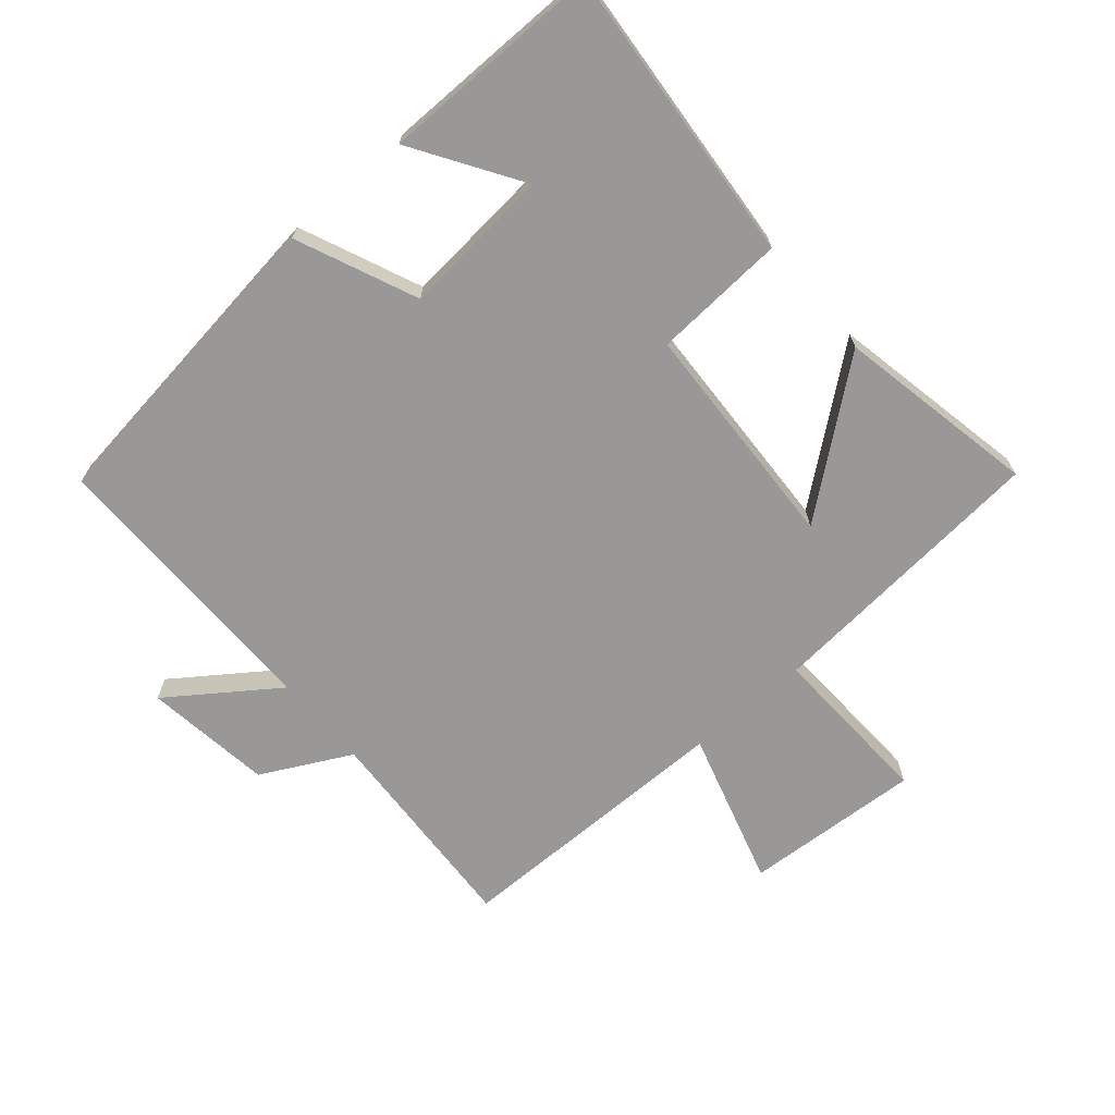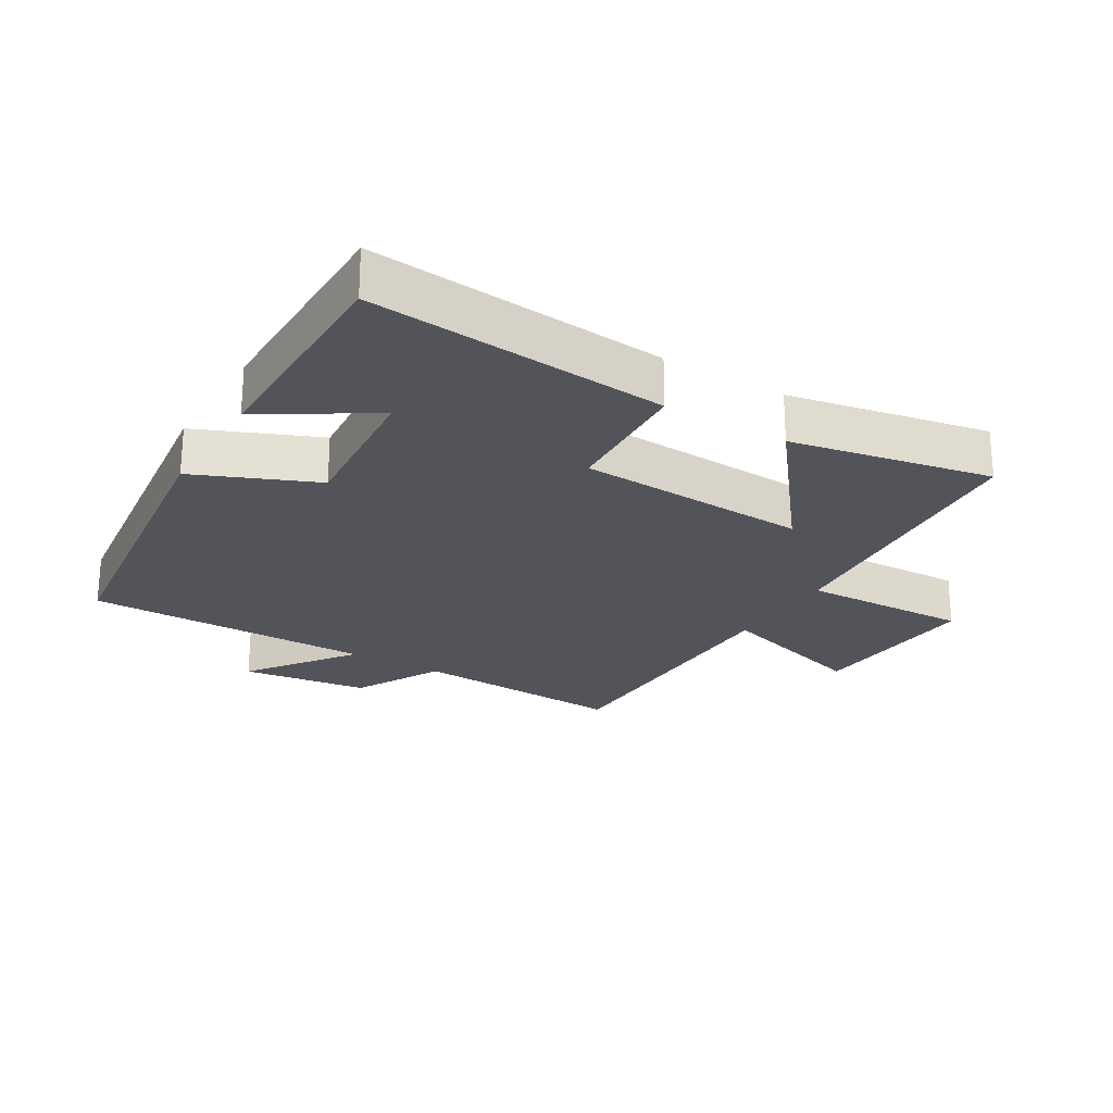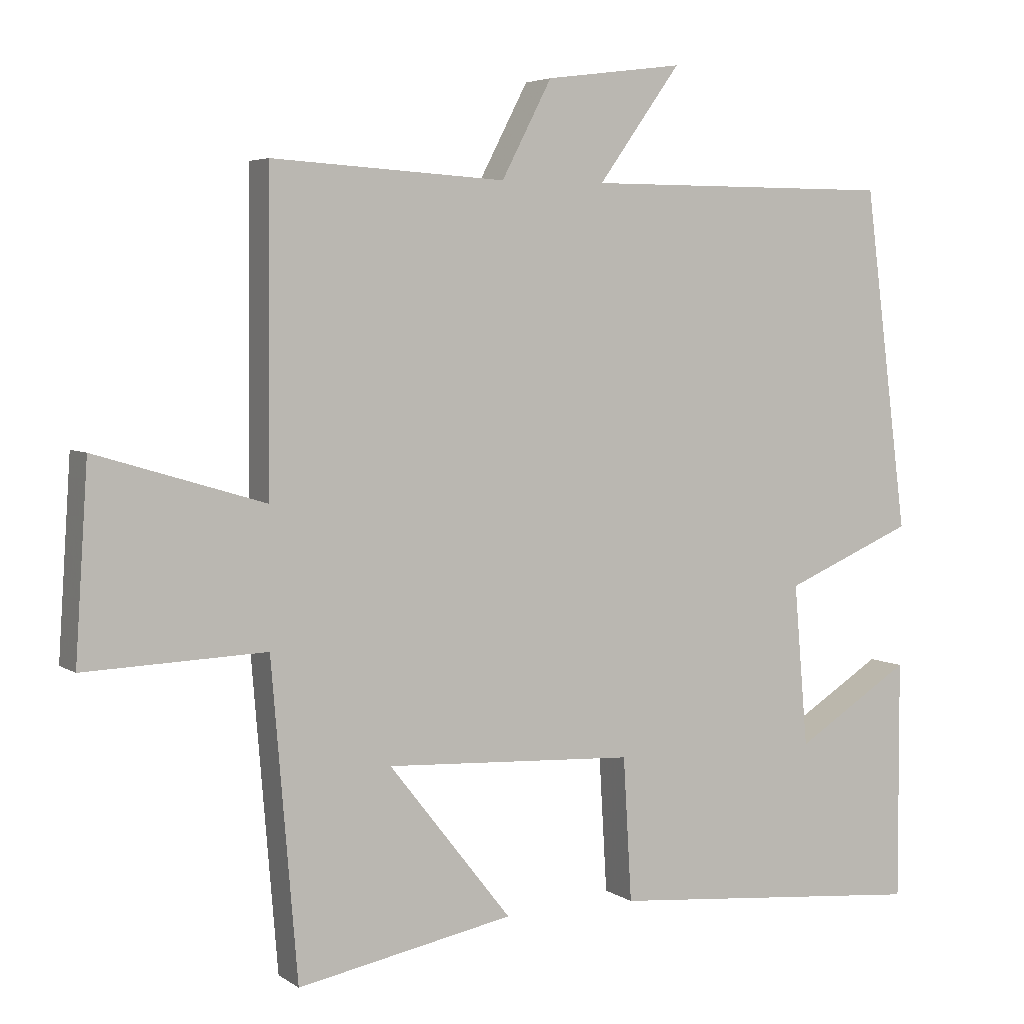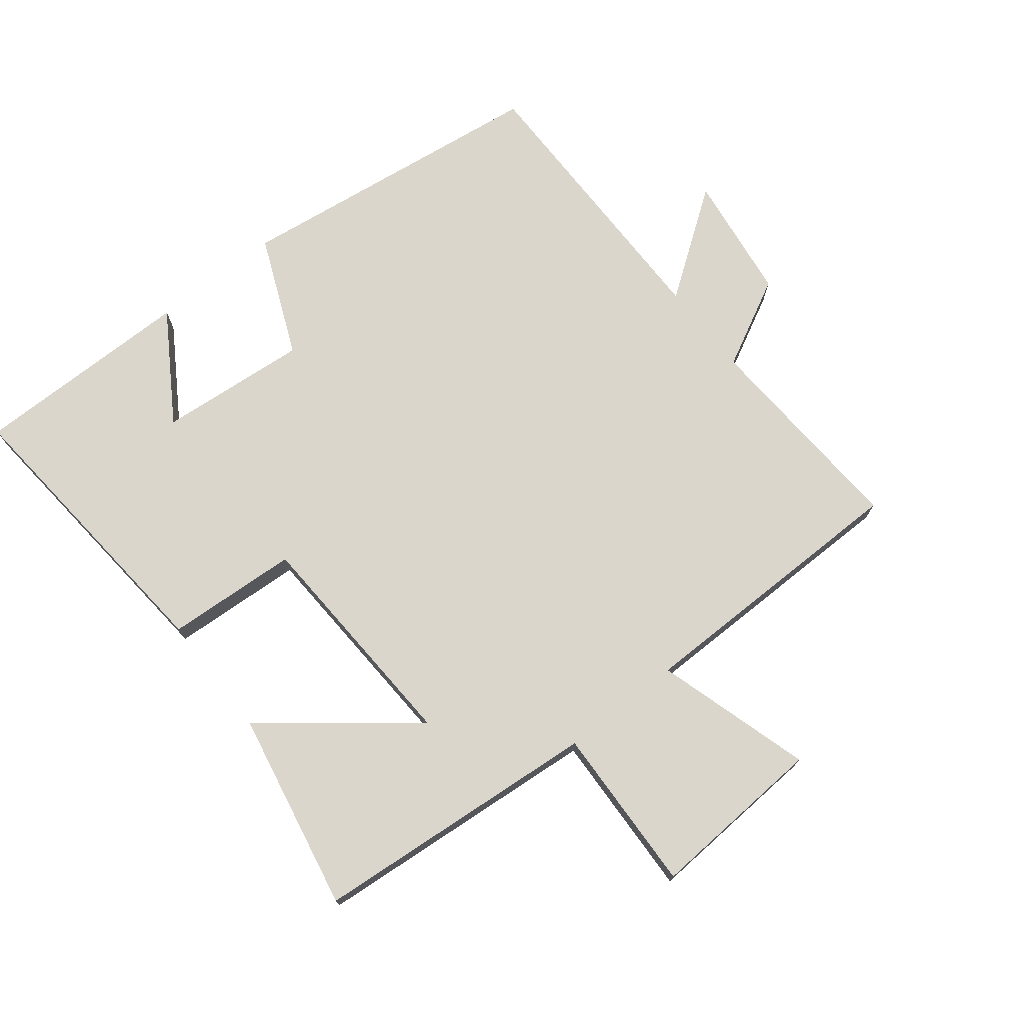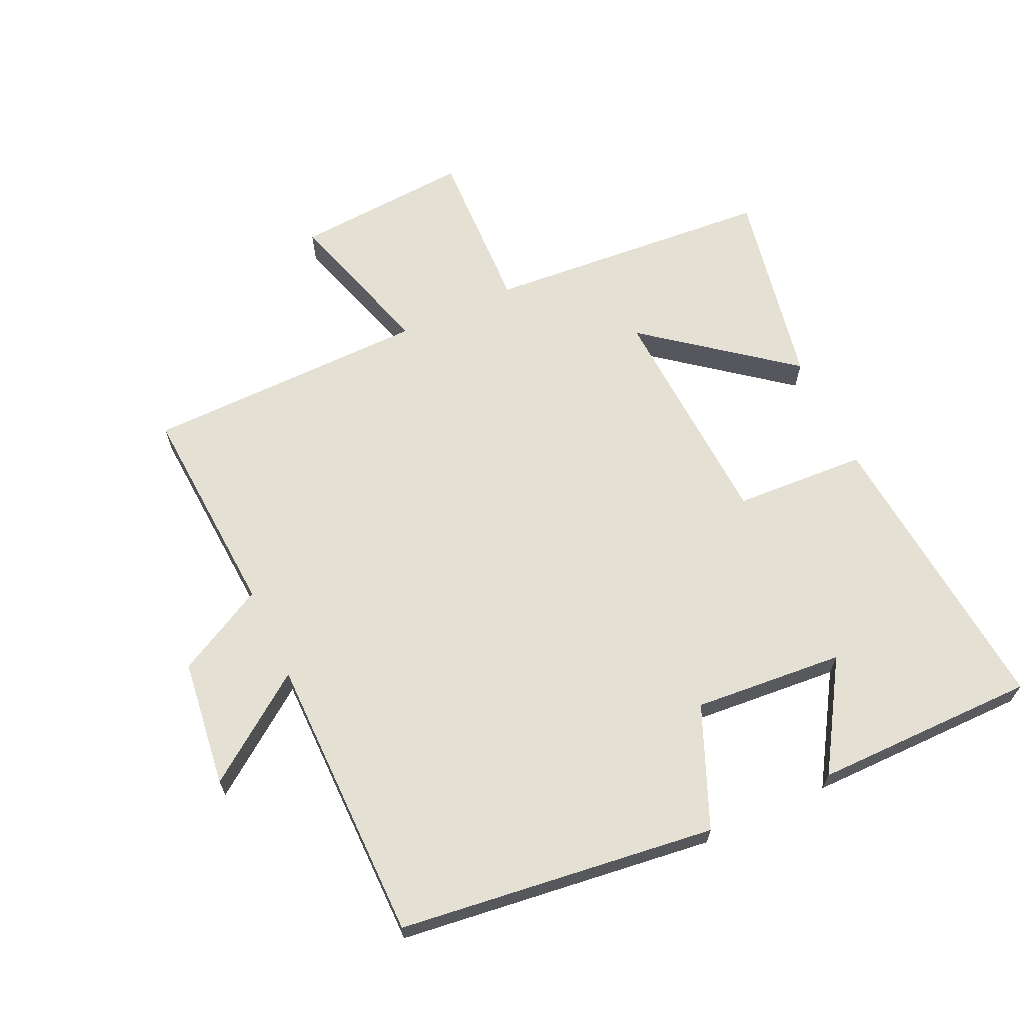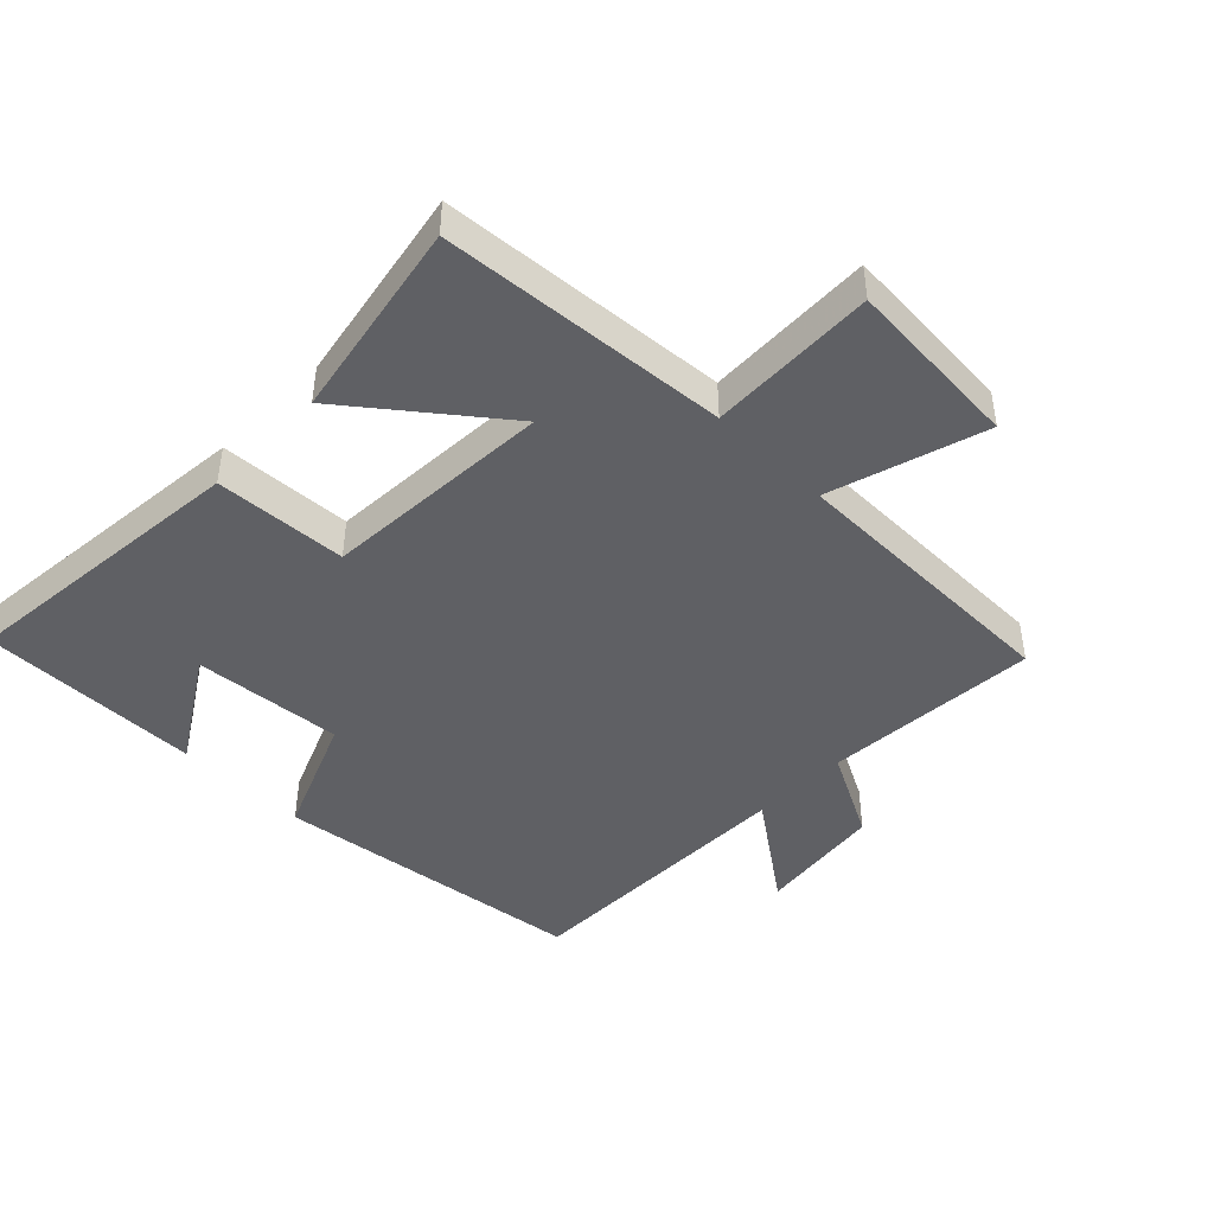
<metadata>
{"format":"obj","ext":"obj","renderer":"f3d","projection":"perspective","resolution":1024,"background":"white","views":[{"elev":-68.6,"azim":130.8,"up":"+Y"},{"elev":-23.8,"azim":148.9,"up":"+Y"},{"elev":4.6,"azim":-27.5,"up":"+Z"},{"elev":73.8,"azim":-128.2,"up":"+Y"},{"elev":65.6,"azim":64.9,"up":"+Y"},{"elev":-44.6,"azim":-134.7,"up":"+Y"}]}
</metadata>
<code>
v 0.437 0.07 0.5
v 0.5 0.07 0.01
v 0.314 0.07 -0.069
v 0.334 0.07 -0.301
v 0.5 0.07 -0.196
v 0.501 0.07 -0.541
v 0.041 0.07 -0.5
v 0.029 0.07 -0.295
v -0.329 0.07 -0.277
v -0.153 0.07 -0.5
v -0.463 0.07 -0.56
v -0.5 0.07 -0.113
v -0.759 0.07 -0.123
v -0.741 0.07 0.151
v -0.5 0.07 0.079
v -0.496 0.07 0.52
v -0.161 0.07 0.5
v -0.089 0.07 0.638
v 0.109 0.07 0.664
v -0.009 0.07 0.5
v 0.437 0 0.5
v 0.5 0 0.01
v 0.314 0 -0.069
v 0.334 0 -0.301
v 0.5 0 -0.196
v 0.501 0 -0.541
v 0.041 0 -0.5
v 0.029 0 -0.295
v -0.329 0 -0.277
v -0.153 0 -0.5
v -0.463 0 -0.56
v -0.5 0 -0.113
v -0.759 0 -0.123
v -0.741 0 0.151
v -0.5 0 0.079
v -0.496 0 0.52
v -0.161 0 0.5
v -0.089 0 0.638
v 0.109 0 0.664
v -0.009 0 0.5
f 17 18 19 20
f 15 16 17
f 15 17 20
f 12 13 14 15
f 9 10 11 12
f 8 9 12 15
f 6 7 8
f 4 5 6
f 4 6 8 15
f 20 1 2 3
f 3 4 15 20
f 40 39 38 37
f 37 36 35
f 40 37 35
f 35 34 33 32
f 32 31 30 29
f 35 32 29 28
f 28 27 26
f 26 25 24
f 35 28 26 24
f 23 22 21 40
f 40 35 24 23
f 1 21 22 2
f 2 22 23 3
f 3 23 24 4
f 4 24 25 5
f 5 25 26 6
f 6 26 27 7
f 7 27 28 8
f 8 28 29 9
f 9 29 30 10
f 10 30 31 11
f 11 31 32 12
f 12 32 33 13
f 13 33 34 14
f 14 34 35 15
f 15 35 36 16
f 16 36 37 17
f 17 37 38 18
f 18 38 39 19
f 19 39 40 20
f 20 40 21 1

</code>
